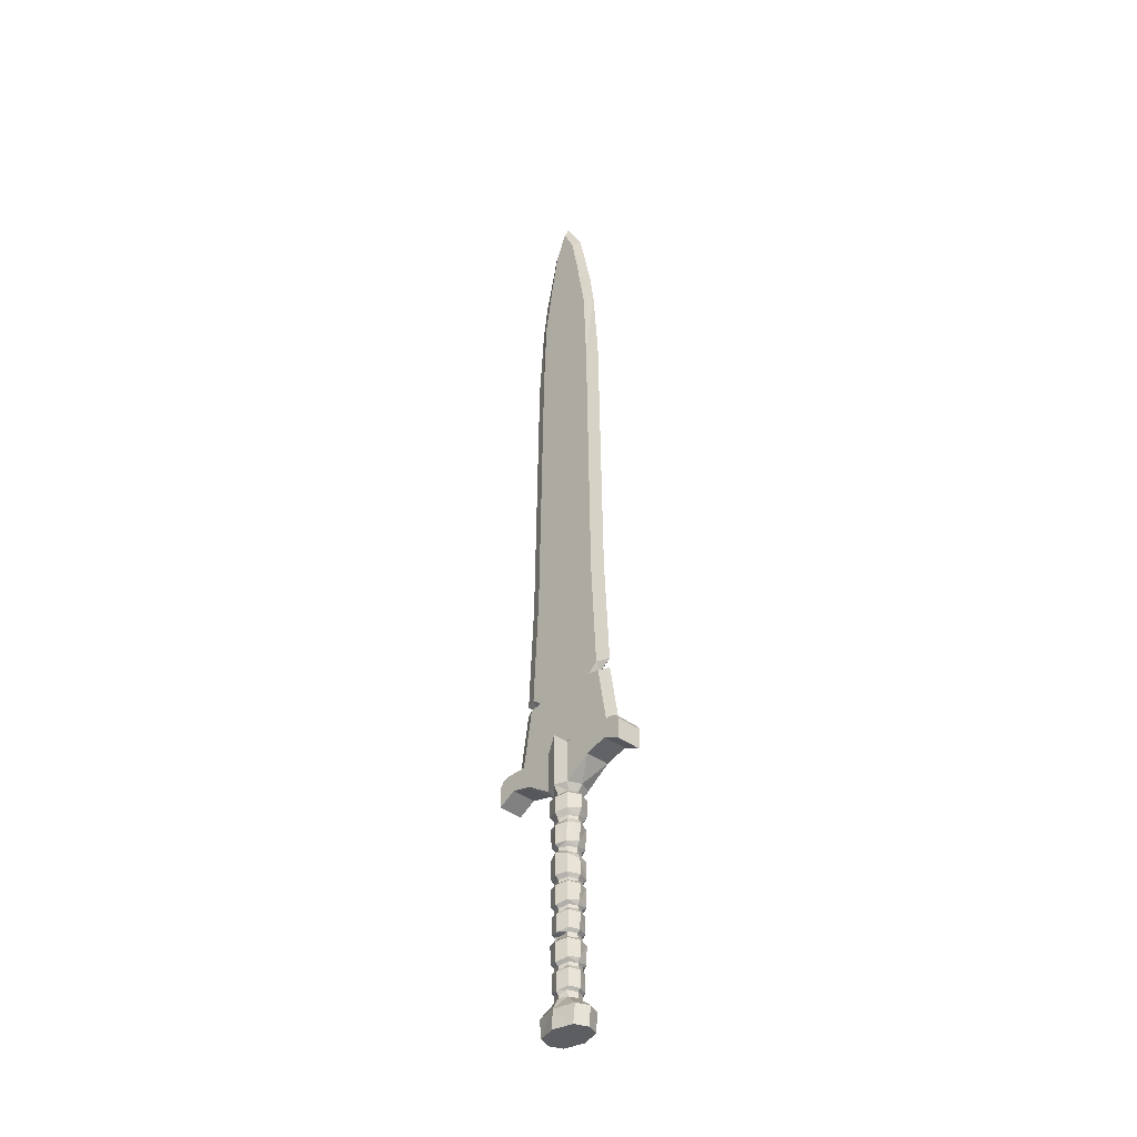
<metadata>
{"format":"obj","ext":"obj","renderer":"f3d","projection":"perspective","resolution":1024,"background":"white","views":[{"elev":-39.0,"azim":-133.1,"up":"+Y"}]}
</metadata>
<code>
o Sword_big_Cylinder.038
v 0.2166 0.6008 0.03472
v 0.2166 0.6008 -0.03472
v 0.2166 0.6008 -0
v 0.03472 0.5047 -0.03472
v 0.04909 0.5047 0
v 0.03472 0.5047 0.03472
v 0.02321 0.1713 0.02327
v 0.02322 0.2368 0.02354
v 0.025 0.2452 0.02381
v 0.02283 0.3163 0.02409
v 0.01965 0.3301 0.02436
v 0.02542 0.4064 0.02463
v 0.0249 0.4153 0.0249
v 0.02321 0.1713 -0.02327
v 0.02322 0.2368 -0.02354
v 0.025 0.2452 -0.02381
v 0.02283 0.3163 -0.02409
v 0.0196 0.3298 -0.02436
v 0.02542 0.4064 -0.02463
v 0.0249 0.4153 -0.0249
v 0.03522 0.4168 0
v 0.03563 0.409 0
v 0.03063 0.3335 -0
v 0.03258 0.3142 0
v 0.03485 0.2447 0
v 0.03283 0.2385 0
v 0.03252 0.1737 0
v 0.02996 0.1796 0.03025
v 0.03018 0.2293 0.0306
v 0.02996 0.1796 -0.03025
v 0.03018 0.2293 -0.0306
v 0.0416 0.2278 0
v 0.03955 0.186 0
v 0.02951 0.2543 0.03096
v 0.03008 0.3045 0.03131
v 0.02951 0.2543 -0.03096
v 0.03008 0.3045 -0.03131
v 0.04075 0.2972 0
v 0.04231 0.2537 0
v 0.02651 0.341 0.03166
v 0.02896 0.3931 0.03202
v 0.02651 0.341 -0.03166
v 0.02896 0.3931 -0.03202
v 0.04351 0.3948 0
v 0.03894 0.3471 -0
v 0.02513 0.4859 0.02513
v 0.02513 0.4859 -0.02513
v 0.03554 0.4859 0
v 0.2075 0.6145 0
v 0.1658 0.5694 0.03472
v 0.0462 0.4754 0
v 0.04578 0.4375 0
v 0.03237 0.431 -0.03237
v 0.2075 0.6145 0.03472
v 0.1658 0.5694 0
v 0.03237 0.431 0.03237
v 0.2075 0.6145 -0.03472
v 0.1658 0.5694 -0.03472
v 0.03267 0.4754 0.03267
v 0.03267 0.4754 -0.03267
v 0.03472 0.6207 -0.03472
v 0.03472 0.6207 0.03472
v 0.216 0.5426 0.03472
v 0.216 0.5426 -0.03472
v 0.216 0.5426 0
v 0.1048 0.5523 0
v 0.1048 0.5523 -0.03472
v 0.1048 0.5523 0.03472
v 0.1875 0.6217 0
v 0.1875 0.6217 -0.03472
v 0.1875 0.6217 0.03472
v 0.1013 0.6207 -0.01436
v 0.1013 0.6207 0.01436
v 0.1833 0.6207 0
v 0.155 0.6207 -0.01436
v 0.155 0.6207 0.01436
v 0.07339 2.393 0
v 0.08572 2.332 0
v 0.03405 2.471 -0.01436
v 0.0556 2.355 -0.01436
v 0.0556 2.355 0.01436
v 0.03405 2.471 0.01436
v 0.05389 2.481 0
v 0.05075 1.966 0.01436
v 0.0433 2.195 0.01436
v 0.03868 2.3 0.01436
v 0.0906 1.966 -0.01436
v 0.08183 2.195 -0.01436
v 0.064 2.3 -0.01436
v 0.0906 1.966 0.01436
v 0.08183 2.195 0.01436
v 0.064 2.3 0.01436
v 0.03868 2.3 -0.01436
v 0.0433 2.195 -0.01436
v 0.05075 1.966 -0.01436
v 0.09323 2.3 0
v 0.1088 2.195 0
v 0.1249 1.966 0
v 0.05271 1.158 -0.01436
v 0.1368 1.158 0
v 0.1025 1.158 0.01436
v 0.05271 1.158 0.01436
v 0.1025 1.158 -0.01436
v 0.03352 0.1628 0
v 0.03167 0.09944 0
v 0.02223 0.1005 0.02309
v 0.02399 0.1629 0.02318
v 0.02223 0.1005 -0.02309
v 0.02399 0.1629 -0.02318
v 0.04077 0.1517 0
v 0.03941 0.1063 0
v 0.02818 0.1077 0.02758
v 0.02825 0.1547 0.02768
v 0.02818 0.1077 -0.02758
v 0.02825 0.1547 -0.02768
v 0.03848 0.7397 -0.01436
v 0.153 0.8043 0
v 0.1248 0.8043 0.01436
v 0.03848 0.7397 0.01436
v 0.1248 0.8043 -0.01436
v 0.0905 0.8107 0.01436
v 0.03887 0.786 0.01436
v 0.0905 0.8107 -0.01436
v 0.03887 0.786 -0.01436
v 0.1187 0.8107 -0
v 0.1188 0.8336 0.01436
v 0.04923 0.8336 0.01436
v 0.1188 0.8336 -0.01436
v 0.04923 0.8336 -0.01436
v 0.1531 0.8336 -0
v 0.04074 2.355 0.01436
v 0.04074 2.355 -0.01436
v 0.05888 -0.09927 -0.03515
v 0.023 -0.06718 -0.023
v 0.07344 -0.09927 0
v 0.03252 -0.06718 0
v 0.05888 -0.09927 0.03515
v 0.023 -0.06718 0.023
v 0.02321 0.02062 0.02327
v 0.02322 0.08618 0.02354
v 0.02321 0.02062 -0.02327
v 0.02322 0.08618 -0.02354
v 0.03283 0.0878 0
v 0.03252 0.02309 0
v 0.02996 0.02892 0.03025
v 0.03018 0.07867 0.0306
v 0.02996 0.02892 -0.03025
v 0.03018 0.07867 -0.0306
v 0.0416 0.07718 0
v 0.03955 0.03537 0
v 0.0538 -0.1505 -0.0358
v 0.06863 -0.1505 0
v 0.0538 -0.1505 0.0358
v 0.03352 0.01214 0
v 0.03167 -0.05121 0
v 0.02223 -0.05019 0.02309
v 0.02399 0.01222 0.02318
v 0.02223 -0.05019 -0.02309
v 0.02399 0.01222 -0.02318
v 0.04077 0.00107 0
v 0.03941 -0.04433 0
v 0.02818 -0.04294 0.02758
v 0.02825 0.004042 0.02768
v 0.02818 -0.04294 -0.02758
v 0.02825 0.004042 -0.02768
v -0.2166 0.6008 0.03472
v -0.2166 0.6008 -0.03472
v -0.2166 0.6008 -0
v -0.03472 0.5047 -0.03472
v -0.04909 0.5047 0
v -0.03472 0.5047 0.03472
v -0.02321 0.1713 0.02327
v -0.02322 0.2368 0.02354
v -0.025 0.2452 0.02381
v -0.02283 0.3163 0.02409
v -0.01965 0.3301 0.02436
v -0.02542 0.4064 0.02463
v -0.0249 0.4153 0.0249
v -0.02321 0.1713 -0.02327
v -0.02322 0.2368 -0.02354
v -0.025 0.2452 -0.02381
v -0.02283 0.3163 -0.02409
v -0.0196 0.3298 -0.02436
v -0.02542 0.4064 -0.02463
v -0.0249 0.4153 -0.0249
v -0.03522 0.4168 0
v -0.03563 0.409 0
v -0.03063 0.3335 -0
v -0.03258 0.3142 0
v -0.03485 0.2447 0
v -0.03283 0.2385 0
v -0.03252 0.1737 0
v -0.02996 0.1796 0.03025
v -0.03018 0.2293 0.0306
v -0.02996 0.1796 -0.03025
v -0.03018 0.2293 -0.0306
v -0.0416 0.2278 0
v -0.03955 0.186 0
v -0.02951 0.2543 0.03096
v -0.03008 0.3045 0.03131
v -0.02951 0.2543 -0.03096
v -0.03008 0.3045 -0.03131
v -0.04075 0.2972 0
v -0.04231 0.2537 0
v -0.02651 0.341 0.03166
v -0.02896 0.3931 0.03202
v -0.02651 0.341 -0.03166
v -0.02896 0.3931 -0.03202
v -0.04351 0.3948 0
v -0.03894 0.3471 -0
v -0.02513 0.4859 0.02513
v -0.02513 0.4859 -0.02513
v -0.03554 0.4859 0
v -0.2075 0.6145 0
v -0.1658 0.5694 0.03472
v -0.0462 0.4754 0
v -0.04578 0.4375 0
v -0.03237 0.431 -0.03237
v -0.2075 0.6145 0.03472
v -0.1658 0.5694 0
v -0.03237 0.431 0.03237
v -0.2075 0.6145 -0.03472
v -0.1658 0.5694 -0.03472
v -0.03267 0.4754 0.03267
v -0.03267 0.4754 -0.03267
v -0.03472 0.6207 -0.03472
v -0.03472 0.6207 0.03472
v -0.216 0.5426 0.03472
v -0.216 0.5426 -0.03472
v -0.216 0.5426 0
v -0.1048 0.5523 0
v -0.1048 0.5523 -0.03472
v -0.1048 0.5523 0.03472
v -0.1875 0.6217 0
v -0.1875 0.6217 -0.03472
v -0.1875 0.6217 0.03472
v -0.1013 0.6207 -0.01436
v -0.1013 0.6207 0.01436
v -0.1833 0.6207 0
v -0.155 0.6207 -0.01436
v -0.155 0.6207 0.01436
v -0.07339 2.393 0
v -0.08572 2.332 0
v -0.03405 2.471 -0.01436
v -0.0556 2.355 -0.01436
v -0.0556 2.355 0.01436
v -0.03405 2.471 0.01436
v -0.05389 2.481 0
v -0.05075 1.966 0.01436
v -0.0433 2.195 0.01436
v -0.03868 2.3 0.01436
v -0.0906 1.966 -0.01436
v -0.08183 2.195 -0.01436
v -0.064 2.3 -0.01436
v -0.0906 1.966 0.01436
v -0.08183 2.195 0.01436
v -0.064 2.3 0.01436
v -0.03868 2.3 -0.01436
v -0.0433 2.195 -0.01436
v -0.05075 1.966 -0.01436
v -0.09323 2.3 0
v -0.1088 2.195 0
v -0.1249 1.966 0
v 0 0.4106 -0.03522
v 0 0.5047 -0.04909
v 0 0.5047 0.04909
v 0 0.4009 -0.03483
v 0 0.3304 -0.03445
v 0 0.3212 -0.03406
v 0 0.2419 -0.03368
v 0 0.2329 -0.03329
v 0 0.1653 -0.03291
v 0 0.4106 0.03522
v 0 0.4009 0.03483
v 0 0.3304 0.03445
v 0 0.3212 0.03406
v 0 0.2419 0.03368
v 0 0.2329 0.03329
v 0 0.1653 0.03291
v 0 0.2242 -0.04328
v 0 0.1718 -0.04278
v 0 0.2242 0.04328
v 0 0.1718 0.04278
v 0 0.3109 -0.04428
v 0 0.2516 -0.04378
v 0 0.3109 0.04428
v 0 0.2516 0.04378
v 0 0.3886 -0.04528
v 0 0.3356 -0.04478
v 0 0.3886 0.04528
v 0 0.3356 0.04478
v 0 0.4791 -0.03554
v 0 0.4791 0.03554
v 0 0.4685 -0.0462
v 0 0.4262 -0.04578
v 0 0.4685 0.0462
v 0 0.4262 0.04578
v 0 0.6502 -0.04909
v 0 0.6502 0.04909
v 0 0.6502 0.01436
v 0 0.6502 -0.01436
v 0 2.584 0.00024
v 0 2.549 0.01436
v 0 2.549 -0.01436
v 0 1.966 -0.01436
v 0 2.195 -0.01436
v 0 2.3 -0.01436
v 0 2.3 0.01436
v 0 2.195 0.01436
v 0 1.966 0.01436
v -0.05271 1.158 -0.01436
v 0 1.158 0.01436
v -0.1368 1.158 0
v -0.1025 1.158 0.01436
v 0 1.158 -0.01436
v -0.05271 1.158 0.01436
v -0.1025 1.158 -0.01436
v 0 0.1527 -0.03278
v 0 0.09996 0.039
v 0 0.1527 0.03278
v 0 0.09552 0.02595
v -0.03352 0.1628 0
v -0.03167 0.09944 0
v -0.02223 0.1005 0.02309
v -0.02399 0.1629 0.02318
v -0.02223 0.1005 -0.02309
v -0.02399 0.1629 -0.02318
v 0 0.1488 -0.03915
v 0 0.09996 -0.039
v 0 0.1472 0.03915
v 0 0.09692 -0.02163
v -0.04077 0.1517 0
v -0.03941 0.1063 0
v -0.02818 0.1077 0.02758
v -0.02825 0.1547 0.02768
v -0.02818 0.1077 -0.02758
v -0.02825 0.1547 -0.02768
v -0.03848 0.7397 -0.01436
v 0 0.7397 0.01436
v -0.153 0.8043 0
v -0.1248 0.8043 0.01436
v 0 0.7397 -0.01436
v -0.03848 0.7397 0.01436
v -0.1248 0.8043 -0.01436
v -0.0905 0.8107 0.01436
v 0 0.786 -0.01436
v -0.03887 0.786 0.01436
v -0.0905 0.8107 -0.01436
v -0.03887 0.786 -0.01436
v 0 0.786 0.01436
v -0.1187 0.8107 -0
v -0.1188 0.8336 0.01436
v 0 0.8336 -0.01436
v -0.04923 0.8336 0.01436
v -0.1188 0.8336 -0.01436
v -0.04923 0.8336 -0.01436
v 0 0.8336 0.01436
v -0.1531 0.8336 -0
v 0 2.355 0.01436
v -0.04074 2.355 0.01436
v -0.04074 2.355 -0.01436
v 0 2.355 -0.01436
v -0.05888 -0.09927 -0.03515
v -0.023 -0.06718 -0.023
v -0.07344 -0.09927 0
v -0.03252 -0.06718 0
v -0.05888 -0.09927 0.03515
v -0.023 -0.06718 0.023
v -0.02321 0.02062 0.02327
v -0.02322 0.08618 0.02354
v -0.02321 0.02062 -0.02327
v -0.02322 0.08618 -0.02354
v -0.03283 0.0878 0
v -0.03252 0.02309 0
v -0.02996 0.02892 0.03025
v -0.03018 0.07867 0.0306
v -0.02996 0.02892 -0.03025
v -0.03018 0.07867 -0.0306
v -0.0416 0.07718 0
v -0.03955 0.03537 0
v 0 -0.09927 -0.04971
v 0 -0.06718 -0.03252
v 0 -0.09927 0.04971
v 0 -0.06718 0.03252
v 0 0.08228 -0.03329
v 0 0.01465 -0.03291
v 0 0.08228 0.03329
v 0 0.01465 0.03291
v 0 0.07359 -0.04328
v 0 0.02115 -0.04278
v 0 0.07359 0.04328
v 0 0.02115 0.04278
v 0 -0.1505 -0.05063
v -0.0538 -0.1505 -0.0358
v -0.06863 -0.1505 0
v -0.0538 -0.1505 0.0358
v 0 -0.1505 0.05063
v 0 0.0021 -0.03278
v 0 -0.05901 -0.03265
v 0 0.0021 0.03278
v 0 -0.05901 0.03265
v -0.03352 0.01214 0
v -0.03167 -0.05121 0
v -0.02223 -0.05019 0.02309
v -0.02399 0.01222 0.02318
v -0.02223 -0.05019 -0.02309
v -0.02399 0.01222 -0.02318
v 0 -0.001803 -0.03915
v 0 -0.05069 -0.039
v 0 -0.00349 0.03915
v 0 -0.05069 0.039
v -0.04077 0.00107 0
v -0.03941 -0.04433 0
v -0.02818 -0.04294 0.02758
v -0.02825 0.004042 0.02768
v -0.02818 -0.04294 -0.02758
v -0.02825 0.004042 -0.02768
f 93 80 89
f 315 95 99
f 81 86 92
f 84 312 102
f 85 310 84
f 86 309 85
f 86 359 308
f 90 102 101
f 91 84 90
f 92 85 91
f 99 87 103
f 88 95 94
f 89 94 93
f 305 94 95
f 362 93 307
f 129 103 128
f 101 127 126
f 127 312 357
f 315 129 353
f 301 116 72
f 119 300 73
f 118 73 76
f 72 120 75
f 346 116 342
f 119 350 339
f 121 119 118
f 116 123 120
f 353 124 346
f 122 357 350
f 121 127 122
f 123 129 128
f 306 93 94
f 131 81 82
f 359 82 303
f 80 132 79
f 362 79 132
f 245 258 254
f 315 260 305
f 251 246 257
f 312 249 316
f 310 250 249
f 309 251 250
f 251 359 360
f 316 255 314
f 249 256 255
f 250 257 256
f 311 252 260
f 260 253 259
f 259 254 258
f 305 259 306
f 258 362 307
f 317 356 355
f 354 314 352
f 354 312 316
f 356 315 353
f 301 338 342
f 300 343 238
f 238 341 241
f 344 237 240
f 338 346 342
f 343 350 347
f 343 345 341
f 348 338 344
f 349 353 346
f 347 357 354
f 345 354 352
f 348 356 349
f 306 258 307
f 360 247 246
f 359 247 360
f 245 244 361
f 244 362 361
f 93 132 80
f 315 305 95
f 81 131 86
f 84 310 312
f 85 309 310
f 86 308 309
f 86 131 359
f 90 84 102
f 91 85 84
f 92 86 85
f 99 95 87
f 88 87 95
f 89 88 94
f 305 306 94
f 362 132 93
f 129 99 103
f 101 102 127
f 127 102 312
f 315 99 129
f 301 342 116
f 119 339 300
f 118 119 73
f 72 116 120
f 346 124 116
f 119 122 350
f 121 122 119
f 116 124 123
f 353 129 124
f 122 127 357
f 121 126 127
f 123 124 129
f 306 307 93
f 359 131 82
f 362 304 79
f 245 361 258
f 315 311 260
f 251 360 246
f 312 310 249
f 310 309 250
f 309 308 251
f 251 308 359
f 316 249 255
f 249 250 256
f 250 251 257
f 311 317 252
f 260 252 253
f 259 253 254
f 305 260 259
f 258 361 362
f 317 311 356
f 354 316 314
f 354 357 312
f 356 311 315
f 301 237 338
f 300 339 343
f 238 343 341
f 344 338 237
f 338 349 346
f 343 339 350
f 343 347 345
f 348 349 338
f 349 356 353
f 347 350 357
f 345 347 354
f 348 355 356
f 306 259 258
f 359 303 247
f 244 304 362
f 15 32 31
f 277 34 287
f 24 35 38
f 274 41 12
f 16 39 25
f 7 283 279
f 19 44 43
f 8 32 26
f 9 39 34
f 27 30 33
f 17 284 269
f 275 40 291
f 27 28 7
f 12 44 22
f 280 30 281
f 28 282 283
f 31 33 30
f 33 29 28
f 278 29 8
f 14 281 30
f 271 31 280
f 285 37 36
f 35 287 34
f 36 38 39
f 38 34 39
f 24 37 17
f 10 286 35
f 270 36 16
f 288 42 289
f 40 290 291
f 43 45 42
f 45 41 40
f 268 42 18
f 267 43 288
f 23 40 11
f 23 42 45
f 292 60 294
f 13 297 273
f 48 59 51
f 21 53 52
f 21 56 13
f 48 60 47
f 294 53 295
f 56 296 297
f 60 52 53
f 52 59 56
f 20 295 53
f 293 59 46
f 105 114 111
f 104 113 110
f 105 112 106
f 318 115 328
f 110 112 111
f 114 110 111
f 112 330 319
f 328 114 329
f 104 115 109
f 320 113 107
f 106 319 321
f 142 149 148
f 139 392 388
f 140 149 143
f 144 147 150
f 144 145 139
f 389 147 390
f 145 391 392
f 148 150 147
f 150 146 145
f 387 146 140
f 141 390 147
f 385 148 389
f 155 164 161
f 154 163 160
f 155 162 156
f 398 165 408
f 160 162 161
f 164 160 161
f 162 410 411
f 408 164 409
f 154 165 159
f 156 411 401
f 400 163 157
f 158 409 164
f 108 329 114
f 180 197 191
f 277 199 174
f 189 200 175
f 206 274 177
f 204 181 190
f 283 172 279
f 184 209 187
f 197 173 191
f 174 204 190
f 192 195 179
f 284 182 269
f 275 205 176
f 193 192 172
f 209 177 187
f 195 280 281
f 193 282 194
f 198 196 195
f 198 194 197
f 194 278 173
f 179 281 272
f 271 196 180
f 285 202 284
f 287 200 199
f 201 203 202
f 199 203 204
f 202 189 182
f 175 286 276
f 201 270 181
f 207 288 289
f 205 290 206
f 210 208 207
f 210 206 209
f 207 268 183
f 267 208 184
f 205 188 176
f 188 207 183
f 292 225 212
f 297 178 273
f 213 224 211
f 186 218 185
f 221 186 178
f 225 213 212
f 218 294 295
f 221 296 224
f 217 225 218
f 217 224 216
f 185 295 264
f 224 293 211
f 323 336 326
f 322 335 325
f 334 323 324
f 318 337 327
f 334 332 333
f 336 332 337
f 334 330 335
f 336 328 329
f 337 322 327
f 335 320 325
f 324 319 334
f 372 379 373
f 392 369 388
f 379 370 373
f 374 377 371
f 375 374 369
f 377 389 390
f 375 391 376
f 380 378 377
f 380 376 379
f 376 387 370
f 371 390 386
f 385 378 372
f 403 416 406
f 402 415 405
f 414 403 404
f 398 417 407
f 414 412 413
f 416 412 417
f 414 410 415
f 416 408 409
f 417 402 407
f 411 404 401
f 415 400 405
f 406 409 399
f 329 326 336
f 15 26 32
f 277 9 34
f 24 10 35
f 274 290 41
f 16 36 39
f 7 28 283
f 19 22 44
f 8 29 32
f 9 25 39
f 27 14 30
f 17 37 284
f 275 11 40
f 27 33 28
f 12 41 44
f 280 31 30
f 28 29 282
f 31 32 33
f 33 32 29
f 278 282 29
f 14 272 281
f 271 15 31
f 285 284 37
f 35 286 287
f 36 37 38
f 38 35 34
f 24 38 37
f 10 276 286
f 270 285 36
f 288 43 42
f 40 41 290
f 43 44 45
f 45 44 41
f 268 289 42
f 267 19 43
f 23 45 40
f 23 18 42
f 292 47 60
f 13 56 297
f 48 46 59
f 21 20 53
f 21 52 56
f 48 51 60
f 294 60 53
f 56 59 296
f 60 51 52
f 52 51 59
f 20 264 295
f 293 296 59
f 105 108 114
f 104 107 113
f 105 111 112
f 318 109 115
f 110 113 112
f 114 115 110
f 112 113 330
f 328 115 114
f 104 110 115
f 320 330 113
f 106 112 319
f 142 143 149
f 139 145 392
f 140 146 149
f 144 141 147
f 144 150 145
f 389 148 147
f 145 146 391
f 148 149 150
f 150 149 146
f 387 391 146
f 141 386 390
f 385 142 148
f 155 158 164
f 154 157 163
f 155 161 162
f 398 159 165
f 160 163 162
f 164 165 160
f 162 163 410
f 408 165 164
f 154 160 165
f 156 162 411
f 400 410 163
f 158 399 409
f 108 331 329
f 180 196 197
f 277 287 199
f 189 203 200
f 206 290 274
f 204 201 181
f 283 193 172
f 184 208 209
f 197 194 173
f 174 199 204
f 192 198 195
f 284 202 182
f 275 291 205
f 193 198 192
f 209 206 177
f 195 196 280
f 193 283 282
f 198 197 196
f 198 193 194
f 194 282 278
f 179 195 281
f 271 280 196
f 285 201 202
f 287 286 200
f 201 204 203
f 199 200 203
f 202 203 189
f 175 200 286
f 201 285 270
f 207 208 288
f 205 291 290
f 210 209 208
f 210 205 206
f 207 289 268
f 267 288 208
f 205 210 188
f 188 210 207
f 292 294 225
f 297 221 178
f 213 216 224
f 186 217 218
f 221 217 186
f 225 216 213
f 218 225 294
f 221 297 296
f 217 216 225
f 217 221 224
f 185 218 295
f 224 296 293
f 323 333 336
f 322 332 335
f 334 333 323
f 318 328 337
f 334 335 332
f 336 333 332
f 334 319 330
f 336 337 328
f 337 332 322
f 335 330 320
f 324 321 319
f 372 378 379
f 392 375 369
f 379 376 370
f 374 380 377
f 375 380 374
f 377 378 389
f 375 392 391
f 380 379 378
f 380 375 376
f 376 391 387
f 371 377 390
f 385 389 378
f 403 413 416
f 402 412 415
f 414 413 403
f 398 408 417
f 414 415 412
f 416 413 412
f 414 411 410
f 416 417 408
f 417 412 402
f 411 414 404
f 415 410 400
f 406 416 409
f 329 331 326
f 48 6 46
f 272 109 318
f 4 48 47
f 46 266 293
f 270 15 271
f 269 18 17
f 264 19 267
f 265 47 292
f 107 279 320
f 8 277 278
f 11 276 10
f 12 273 274
f 14 104 109
f 16 26 15
f 17 23 24
f 20 22 19
f 104 7 107
f 26 9 8
f 23 10 24
f 22 13 12
f 386 159 398
f 331 142 385
f 157 388 400
f 140 321 387
f 141 154 159
f 142 105 143
f 154 139 157
f 105 140 143
f 155 138 136
f 134 155 136
f 138 401 384
f 399 134 382
f 213 171 170
f 327 272 318
f 213 169 212
f 211 266 171
f 180 270 271
f 269 183 268
f 184 264 267
f 212 265 292
f 325 279 172
f 173 277 174
f 276 176 175
f 177 273 178
f 322 179 327
f 191 181 180
f 182 188 183
f 187 185 184
f 322 172 192
f 191 174 190
f 175 188 189
f 187 178 186
f 407 386 398
f 372 331 385
f 405 388 369
f 370 321 324
f 402 371 407
f 372 323 326
f 402 369 374
f 370 323 373
f 368 403 366
f 364 403 406
f 368 401 404
f 364 399 382
f 48 5 6
f 272 14 109
f 4 5 48
f 46 6 266
f 270 16 15
f 269 268 18
f 264 20 19
f 265 4 47
f 107 7 279
f 8 9 277
f 11 275 276
f 12 13 273
f 14 27 104
f 16 25 26
f 17 18 23
f 20 21 22
f 104 27 7
f 26 25 9
f 23 11 10
f 22 21 13
f 386 141 159
f 331 108 142
f 157 139 388
f 140 106 321
f 141 144 154
f 142 108 105
f 154 144 139
f 105 106 140
f 155 156 138
f 134 158 155
f 138 156 401
f 399 158 134
f 213 211 171
f 327 179 272
f 213 170 169
f 211 293 266
f 180 181 270
f 269 182 183
f 184 185 264
f 212 169 265
f 325 320 279
f 173 278 277
f 276 275 176
f 177 274 273
f 322 192 179
f 191 190 181
f 182 189 188
f 187 186 185
f 322 325 172
f 191 173 174
f 175 176 188
f 187 177 178
f 407 371 386
f 372 326 331
f 405 400 388
f 370 387 321
f 402 374 371
f 372 373 323
f 402 405 369
f 370 324 323
f 368 404 403
f 364 366 403
f 368 384 401
f 364 406 399
f 89 78 96
f 78 92 96
f 304 83 79
f 79 77 80
f 82 77 83
f 83 303 82
f 80 77 78
f 77 81 78
f 98 101 100
f 97 90 98
f 96 91 97
f 103 98 100
f 87 97 98
f 88 96 97
f 128 100 130
f 100 126 130
f 117 76 74
f 75 117 74
f 125 118 117
f 120 125 117
f 125 126 121
f 128 125 123
f 254 243 245
f 257 243 261
f 248 304 244
f 244 242 248
f 242 247 248
f 248 303 302
f 245 243 242
f 242 243 246
f 314 263 313
f 262 255 256
f 261 256 257
f 317 263 252
f 252 262 253
f 253 261 254
f 355 313 317
f 352 313 358
f 241 340 239
f 240 340 344
f 341 351 340
f 344 351 348
f 351 352 358
f 351 355 348
f 89 80 78
f 78 81 92
f 304 302 83
f 79 83 77
f 82 81 77
f 83 302 303
f 98 90 101
f 97 91 90
f 96 92 91
f 103 87 98
f 87 88 97
f 88 89 96
f 128 103 100
f 100 101 126
f 117 118 76
f 75 120 117
f 125 121 118
f 120 123 125
f 125 130 126
f 128 130 125
f 254 261 243
f 257 246 243
f 248 302 304
f 244 245 242
f 242 246 247
f 248 247 303
f 314 255 263
f 262 263 255
f 261 262 256
f 317 313 263
f 252 263 262
f 253 262 261
f 355 358 313
f 352 314 313
f 241 341 340
f 240 239 340
f 341 345 351
f 344 340 351
f 351 345 352
f 351 358 355
f 64 3 65
f 67 55 66
f 70 58 67
f 66 50 68
f 49 1 3
f 58 65 55
f 71 50 54
f 58 2 64
f 71 73 62
f 5 68 6
f 265 61 4
f 55 63 50
f 266 62 299
f 70 74 69
f 65 1 63
f 69 54 49
f 50 1 54
f 61 67 4
f 61 301 72
f 62 68 71
f 5 67 66
f 71 74 76
f 62 300 299
f 70 72 75
f 69 57 70
f 49 2 57
f 381 134 133
f 133 136 135
f 136 137 135
f 138 383 137
f 381 151 393
f 137 152 135
f 133 152 151
f 383 153 137
f 151 152 153
f 168 229 230
f 220 232 231
f 223 235 232
f 215 231 233
f 166 214 168
f 230 223 220
f 236 215 233
f 223 167 222
f 238 236 227
f 233 170 171
f 226 265 169
f 228 220 215
f 266 227 171
f 239 235 234
f 166 230 228
f 219 234 214
f 166 215 219
f 232 226 169
f 226 301 298
f 227 233 171
f 170 232 169
f 236 239 234
f 300 227 299
f 235 237 226
f 222 234 235
f 167 214 222
f 381 364 382
f 363 366 364
f 367 366 365
f 383 368 367
f 381 394 363
f 395 367 365
f 363 395 365
f 396 383 367
f 396 394 393
f 64 2 3
f 67 58 55
f 70 57 58
f 66 55 50
f 49 54 1
f 58 64 65
f 71 68 50
f 58 57 2
f 71 76 73
f 5 66 68
f 265 298 61
f 55 65 63
f 266 6 62
f 70 75 74
f 65 3 1
f 69 71 54
f 50 63 1
f 61 70 67
f 61 298 301
f 62 6 68
f 5 4 67
f 71 69 74
f 62 73 300
f 70 61 72
f 69 49 57
f 49 3 2
f 381 382 134
f 133 134 136
f 136 138 137
f 138 384 383
f 381 133 151
f 137 153 152
f 133 135 152
f 383 397 153
f 153 397 393
f 393 151 153
f 168 167 229
f 220 223 232
f 223 222 235
f 215 220 231
f 166 219 214
f 230 229 223
f 236 219 215
f 223 229 167
f 238 241 236
f 233 231 170
f 226 298 265
f 228 230 220
f 266 299 227
f 239 240 235
f 166 168 230
f 219 236 234
f 166 228 215
f 232 235 226
f 226 237 301
f 227 236 233
f 170 231 232
f 236 241 239
f 300 238 227
f 235 240 237
f 222 214 234
f 167 168 214
f 381 363 364
f 363 365 366
f 367 368 366
f 383 384 368
f 381 393 394
f 395 396 367
f 363 394 395
f 396 397 383
f 393 397 396
f 396 395 394

</code>
